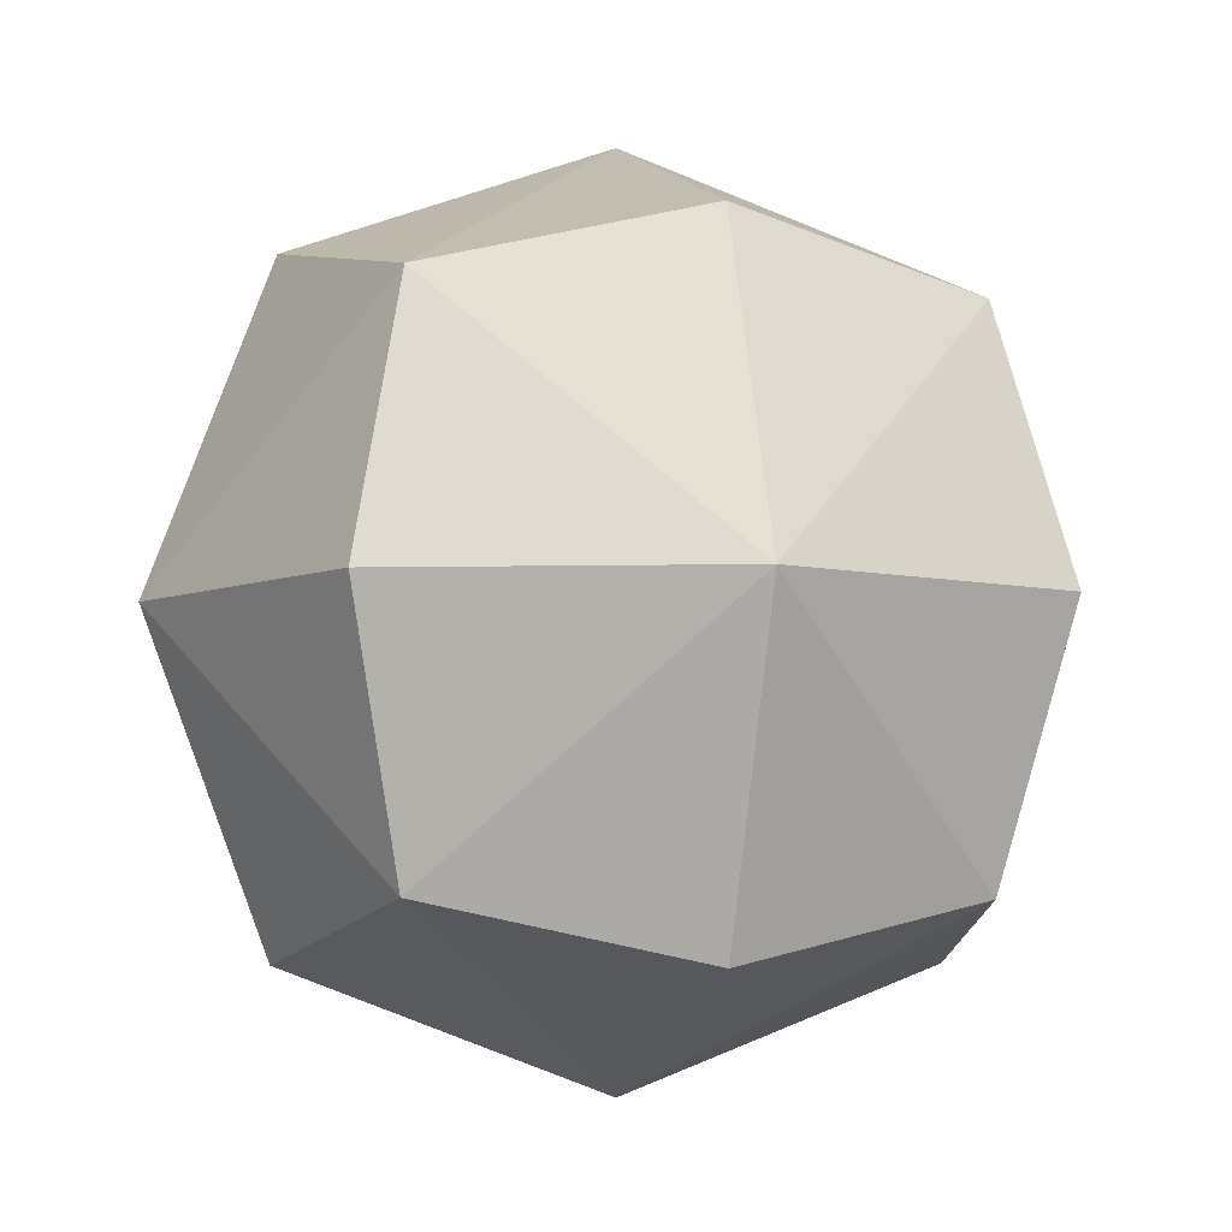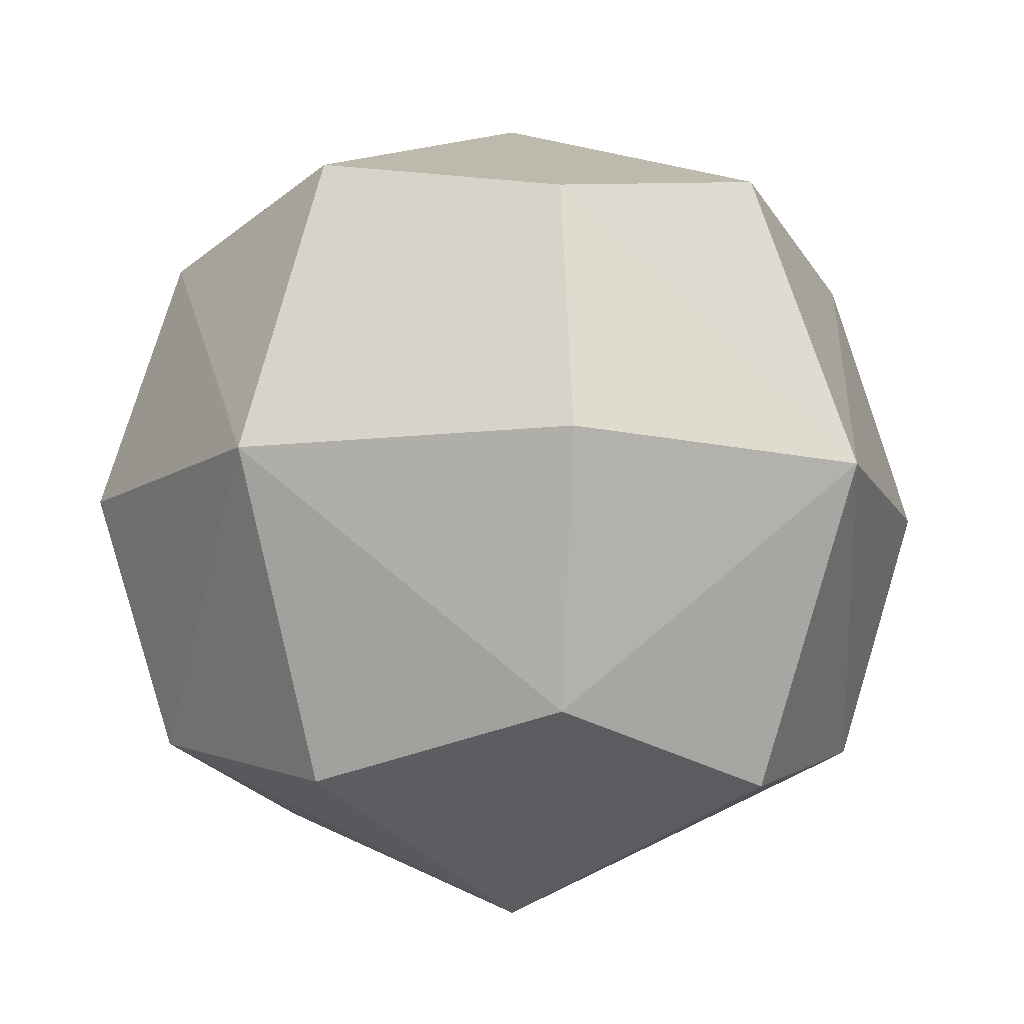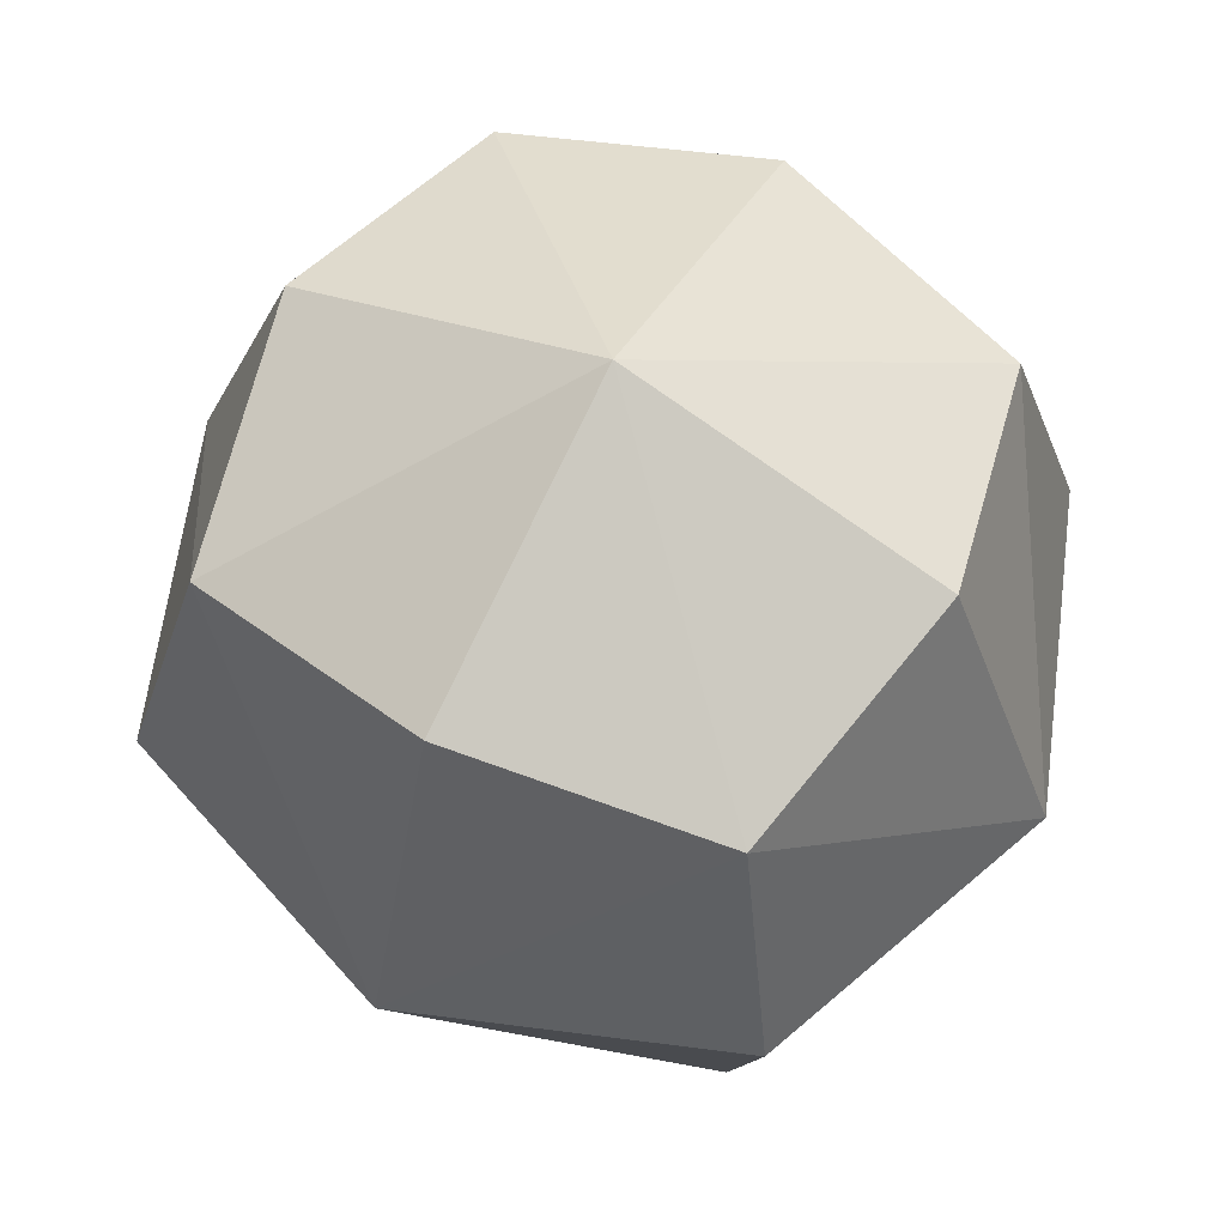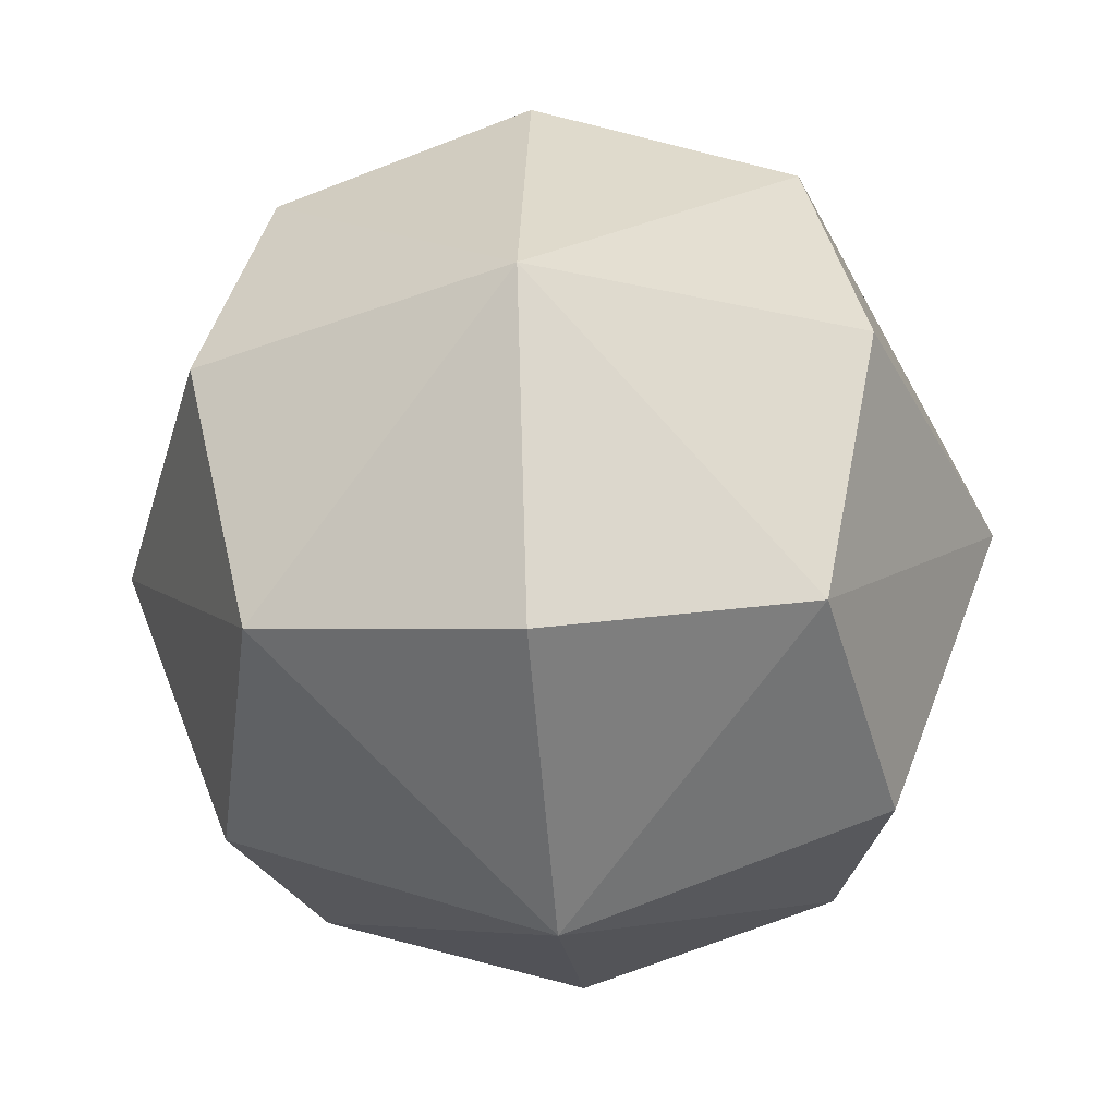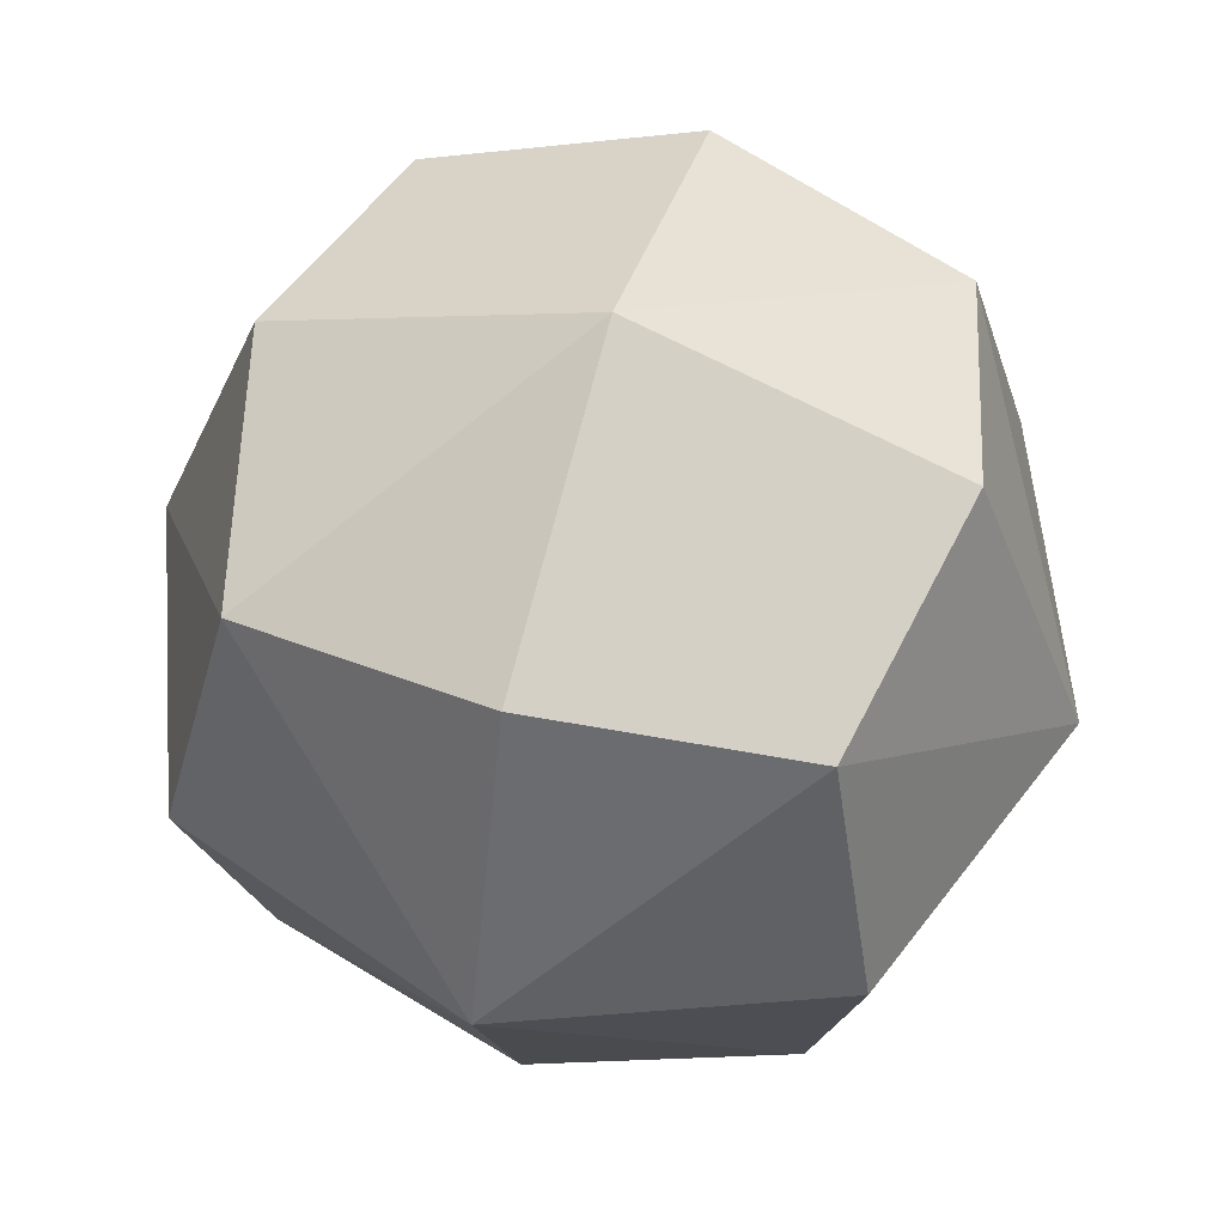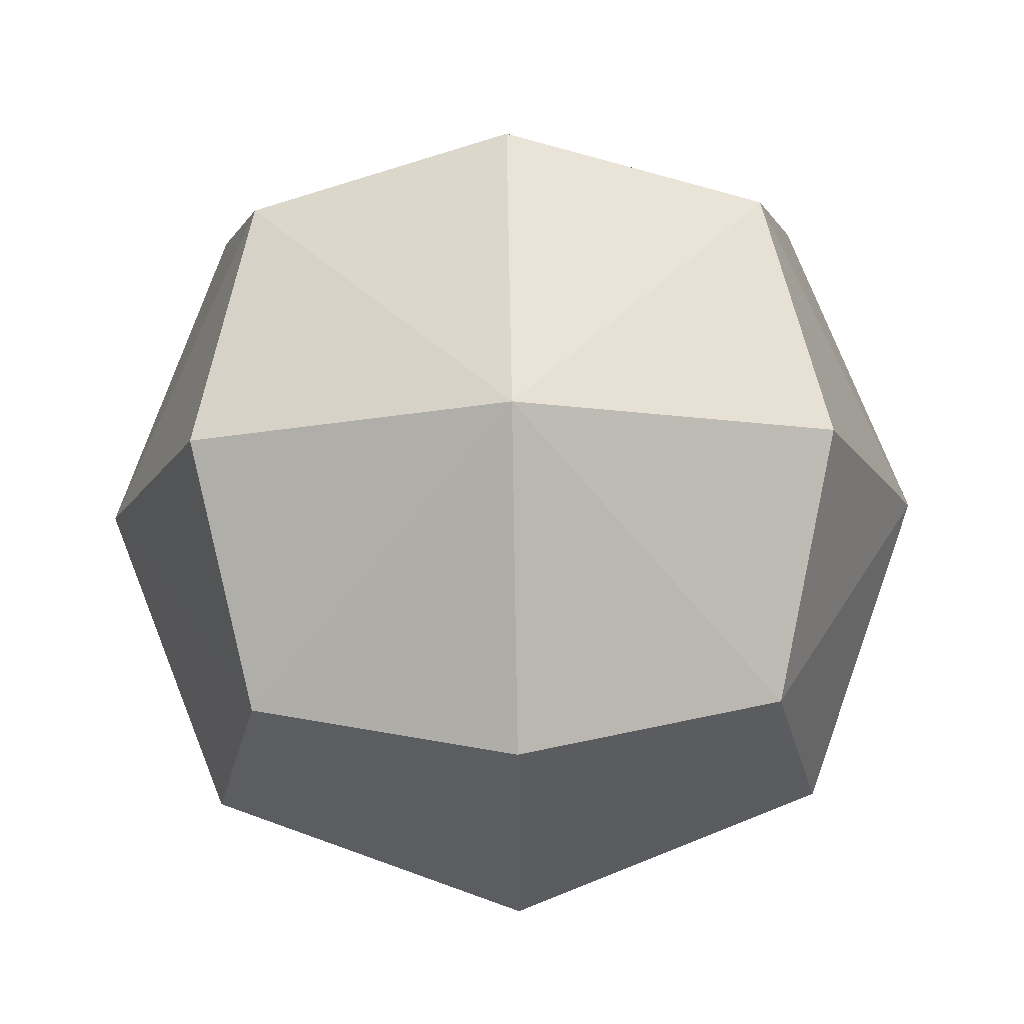
<metadata>
{"format":"obj","ext":"obj","renderer":"f3d","projection":"perspective","resolution":1024,"background":"white","views":[{"elev":-5.6,"azim":163.2,"up":"+Y"},{"elev":-10.5,"azim":127.6,"up":"+Y"},{"elev":62.4,"azim":118.1,"up":"+Y"},{"elev":-37.3,"azim":94.8,"up":"+Z"},{"elev":56.3,"azim":15.9,"up":"+Y"},{"elev":76.2,"azim":179.0,"up":"+Y"}]}
</metadata>
<code>
o Cube_Cube.001
v -0.5 -0.5 0.5
v -0.5 0.5 0.5
v -0.5 -0.5 -0.5
v -0.5 0.5 -0.5
v 0.5 -0.5 0.5
v 0.5 0.5 0.5
v 0.5 -0.5 -0.5
v 0.5 0.5 -0.5
v -0.6096 -0.6096 -0
v -0.6096 -0 0.6096
v -0.6096 0.6096 0
v -0.6096 -0 -0.6096
v 0 -0.6096 -0.6096
v -0 0.6096 -0.6096
v 0.6096 -0 -0.6096
v 0.6096 -0.6096 0
v 0.6096 0.6096 0
v 0.6096 -0 0.6096
v -0 -0.6096 0.6096
v -0 0.6096 0.6096
v -0.8395 0 0
v 0 0 -0.8395
v 0.8395 0 0
v -0 0 0.8395
v 0 -0.8395 0
v -0 0.8395 0
f 1 21 9
f 2 21 10
f 21 4 12
f 21 3 9
f 3 22 13
f 4 22 12
f 22 8 15
f 22 7 13
f 7 23 16
f 8 23 15
f 23 6 18
f 23 5 16
f 5 24 19
f 6 24 18
f 24 2 10
f 24 1 19
f 3 25 9
f 7 25 13
f 25 5 19
f 25 1 9
f 8 26 17
f 4 26 14
f 26 2 20
f 26 6 17
f 1 10 21
f 2 11 21
f 21 11 4
f 21 12 3
f 3 12 22
f 4 14 22
f 22 14 8
f 22 15 7
f 7 15 23
f 8 17 23
f 23 17 6
f 23 18 5
f 5 18 24
f 6 20 24
f 24 20 2
f 24 10 1
f 3 13 25
f 7 16 25
f 25 16 5
f 25 19 1
f 8 14 26
f 4 11 26
f 26 11 2
f 26 20 6

</code>
